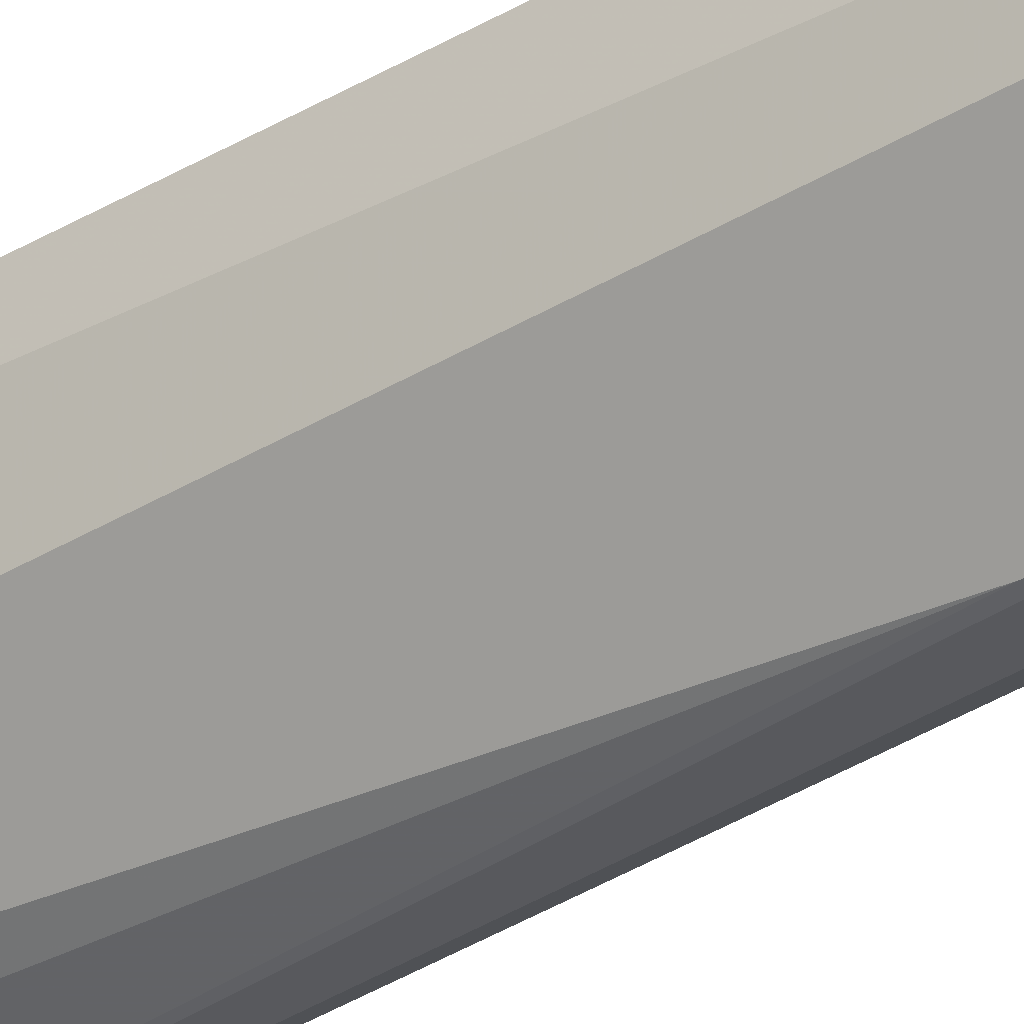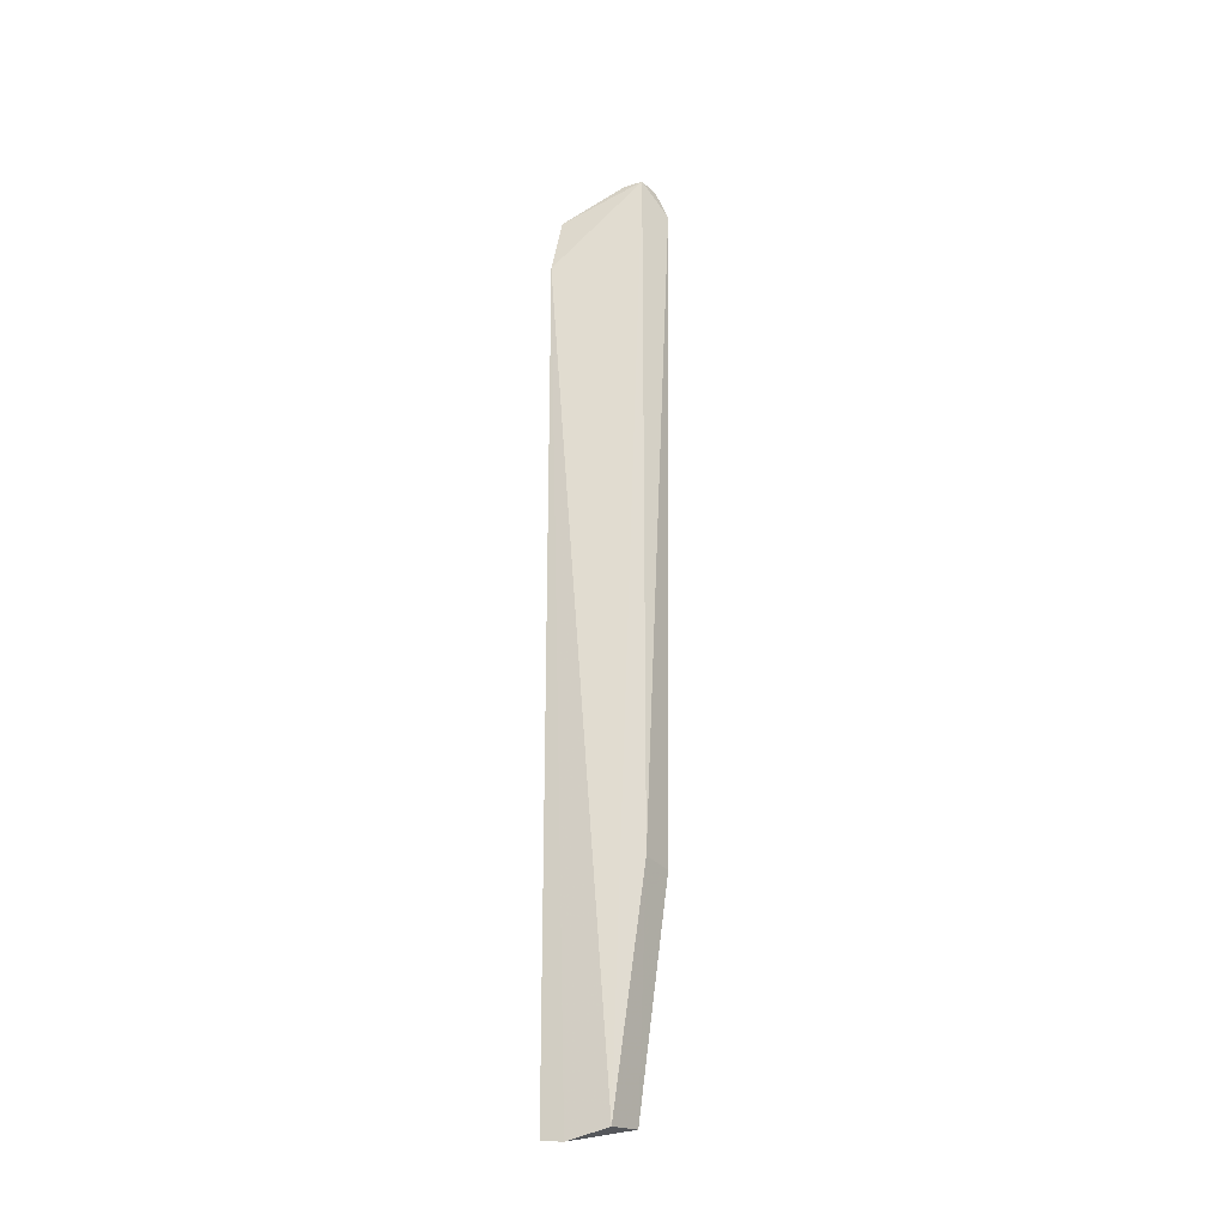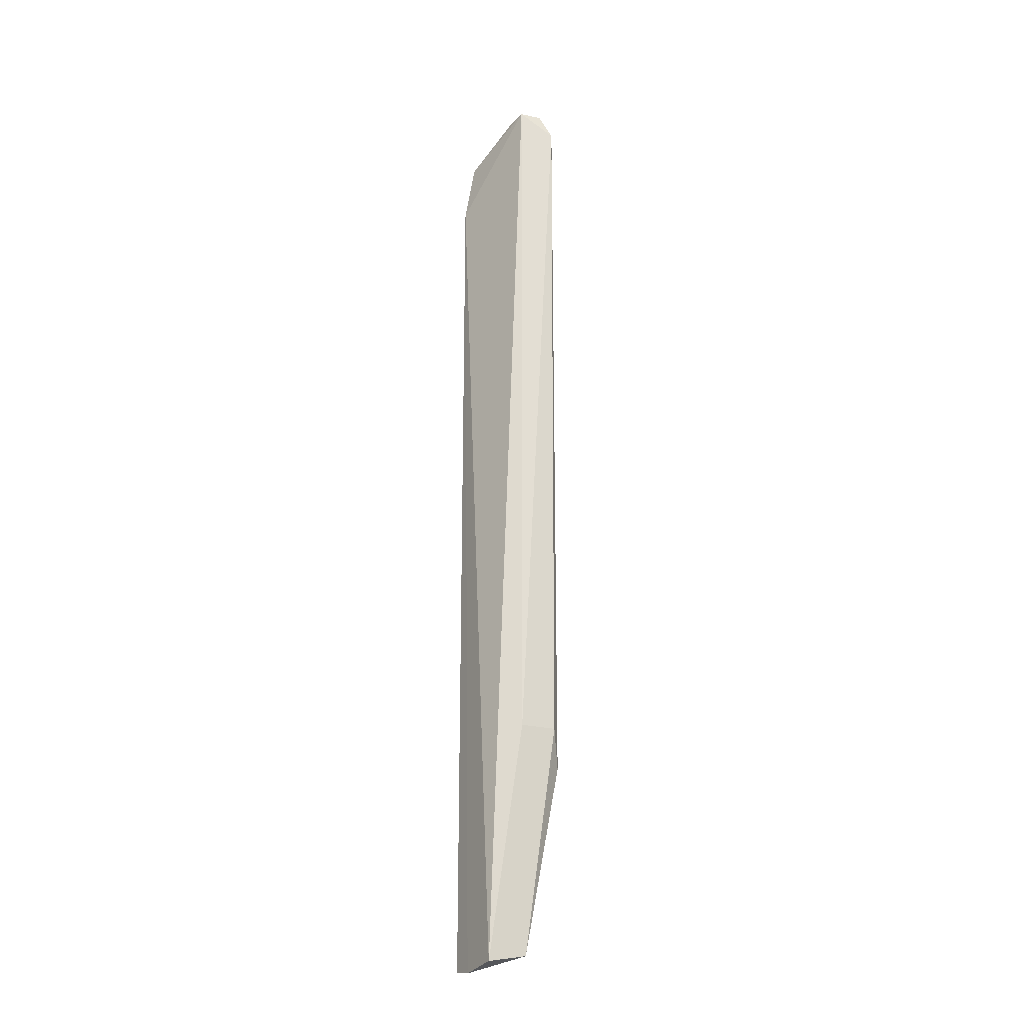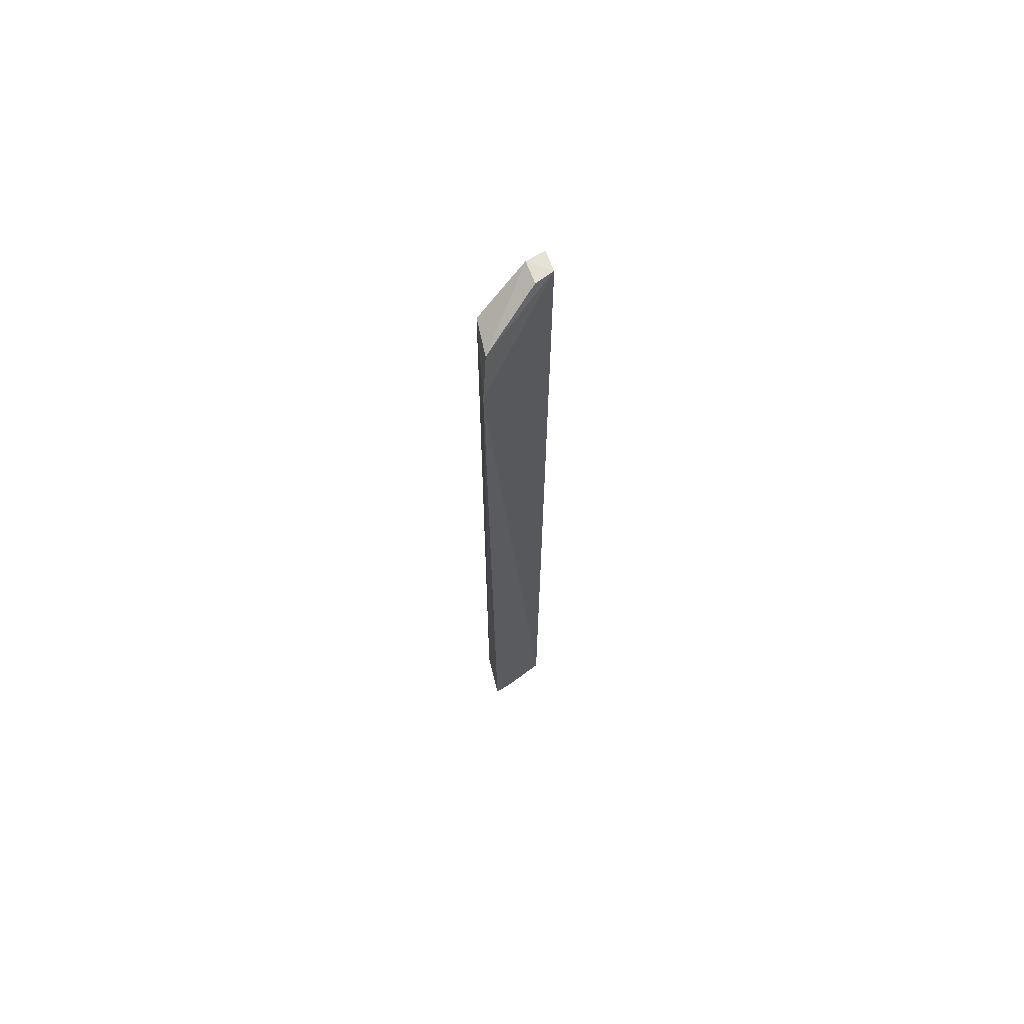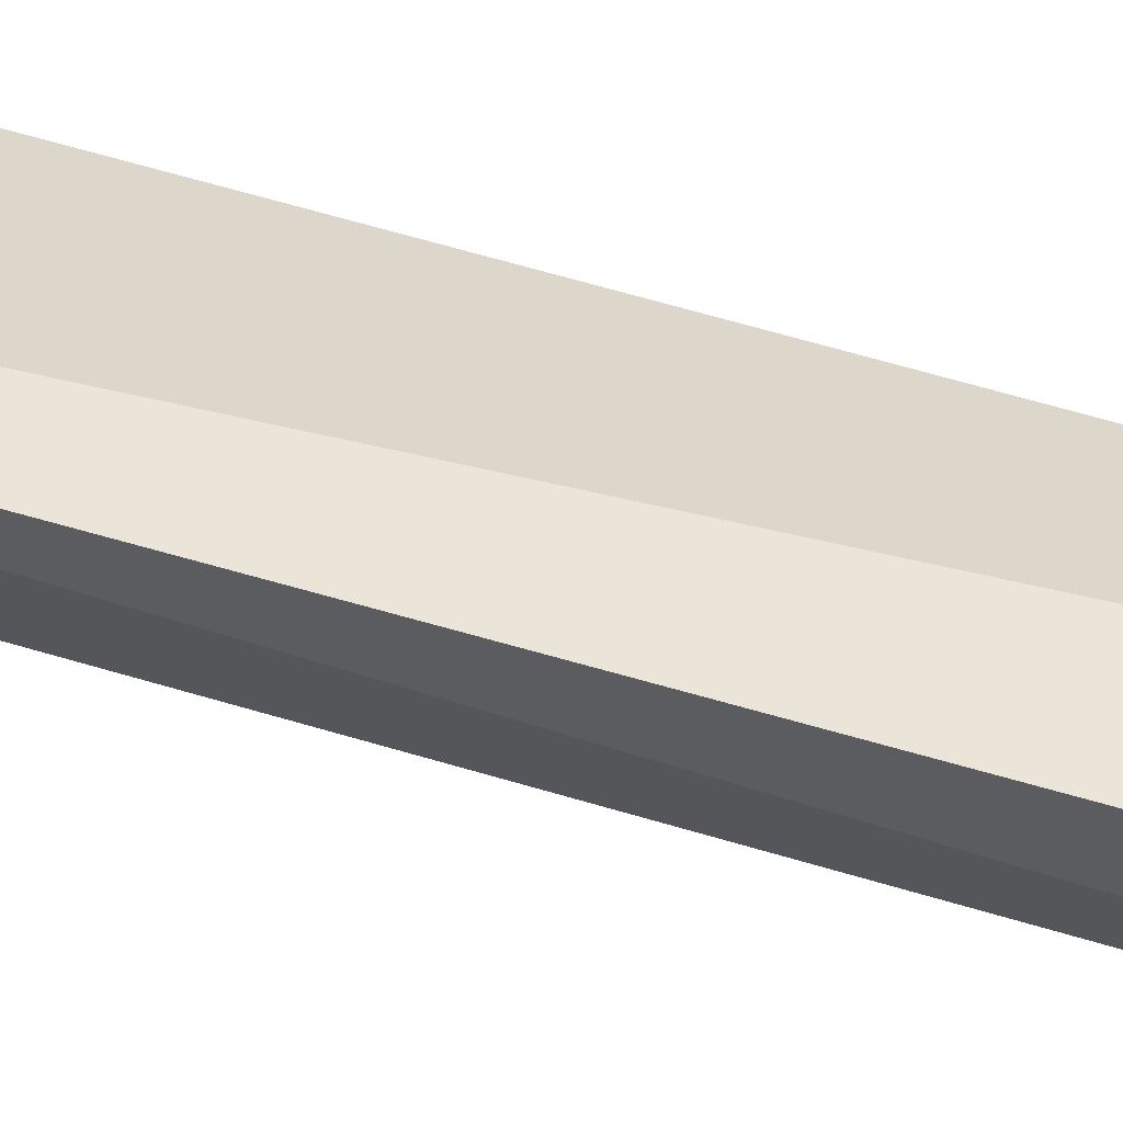
<metadata>
{"format":"obj","ext":"obj","renderer":"f3d","projection":"perspective","resolution":1024,"background":"white","views":[{"elev":-41.1,"azim":-54.4,"up":"+Z"},{"elev":-29.4,"azim":33.0,"up":"+Y"},{"elev":-21.9,"azim":67.3,"up":"+Y"},{"elev":67.3,"azim":-26.1,"up":"+Y"},{"elev":51.2,"azim":-70.7,"up":"+Z"}]}
</metadata>
<code>
v -0.113 0.08522 0.01783
v -0.1002 -0.114 0.01802
v -0.0964 0.09371 0.01177
v -0.09427 0.08781 0.004562
v -0.1116 -0.1124 0.01099
v -0.09672 -0.06386 0.01182
v -0.1 0.0935 0.007588
v -0.1146 0.07261 0.01956
v -0.09984 -0.07211 0.002061
v -0.1005 0.09359 0.0125
v -0.09584 0.09339 0.007151
v -0.1134 -0.1149 0.01995
v -0.1111 0.08522 0.009974
v -0.09683 -0.06396 0.004097
v -0.1001 -0.1126 0.009663
v -0.1088 -0.1156 0.01932
v -0.102 -0.02669 0.002228
v -0.1013 -0.07159 0.002212
v -0.1046 0.06826 0.006672
v -0.1013 -0.02669 0.002153
f 6 3 2
f 6 4 3
f 8 2 3
f 8 3 1
f 10 7 1
f 10 1 3
f 10 3 7
f 11 7 3
f 11 3 4
f 11 4 7
f 12 8 5
f 13 8 1
f 13 5 8
f 13 1 7
f 13 7 4
f 14 9 4
f 14 4 6
f 15 5 9
f 15 9 14
f 15 14 6
f 15 6 2
f 16 2 8
f 16 8 12
f 16 15 2
f 16 12 5
f 16 5 15
f 17 5 13
f 18 9 5
f 18 5 17
f 19 17 13
f 19 13 4
f 19 4 17
f 20 17 4
f 20 4 9
f 20 18 17
f 20 9 18

</code>
